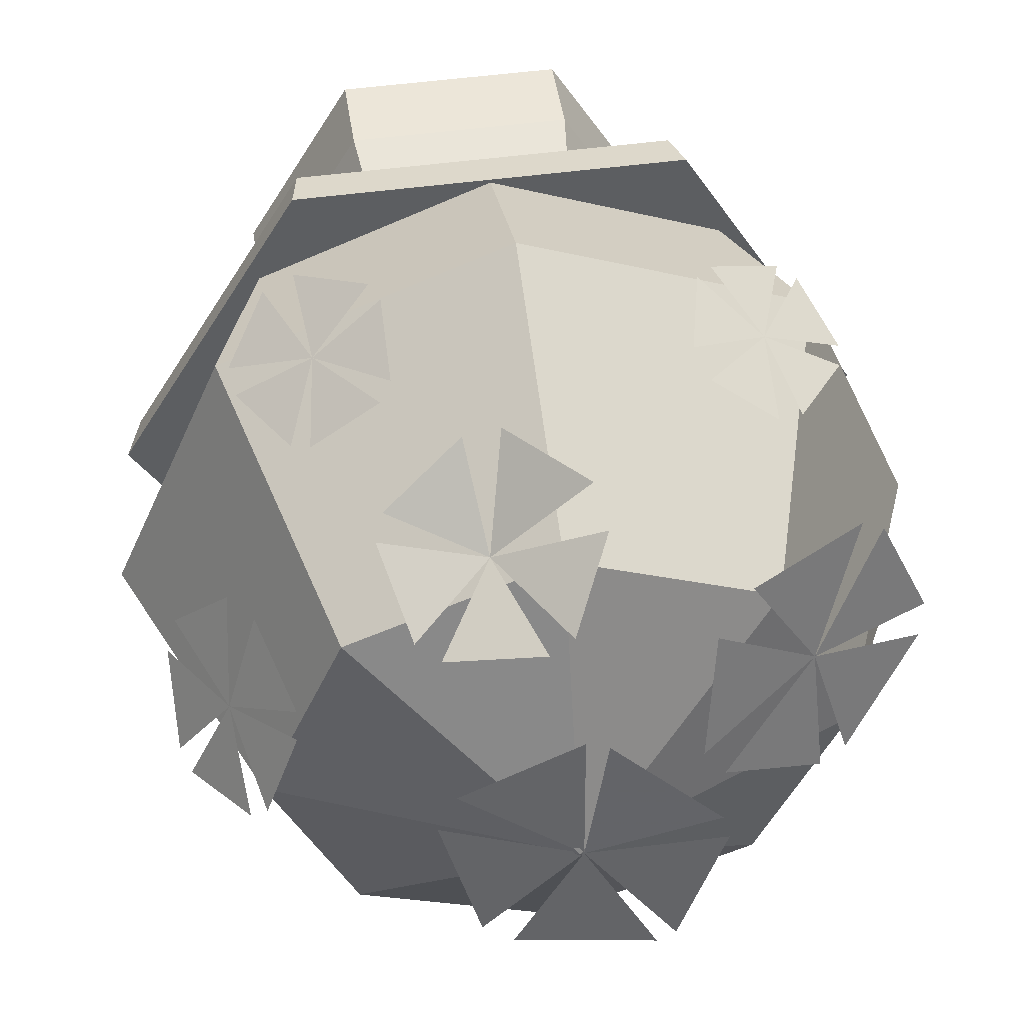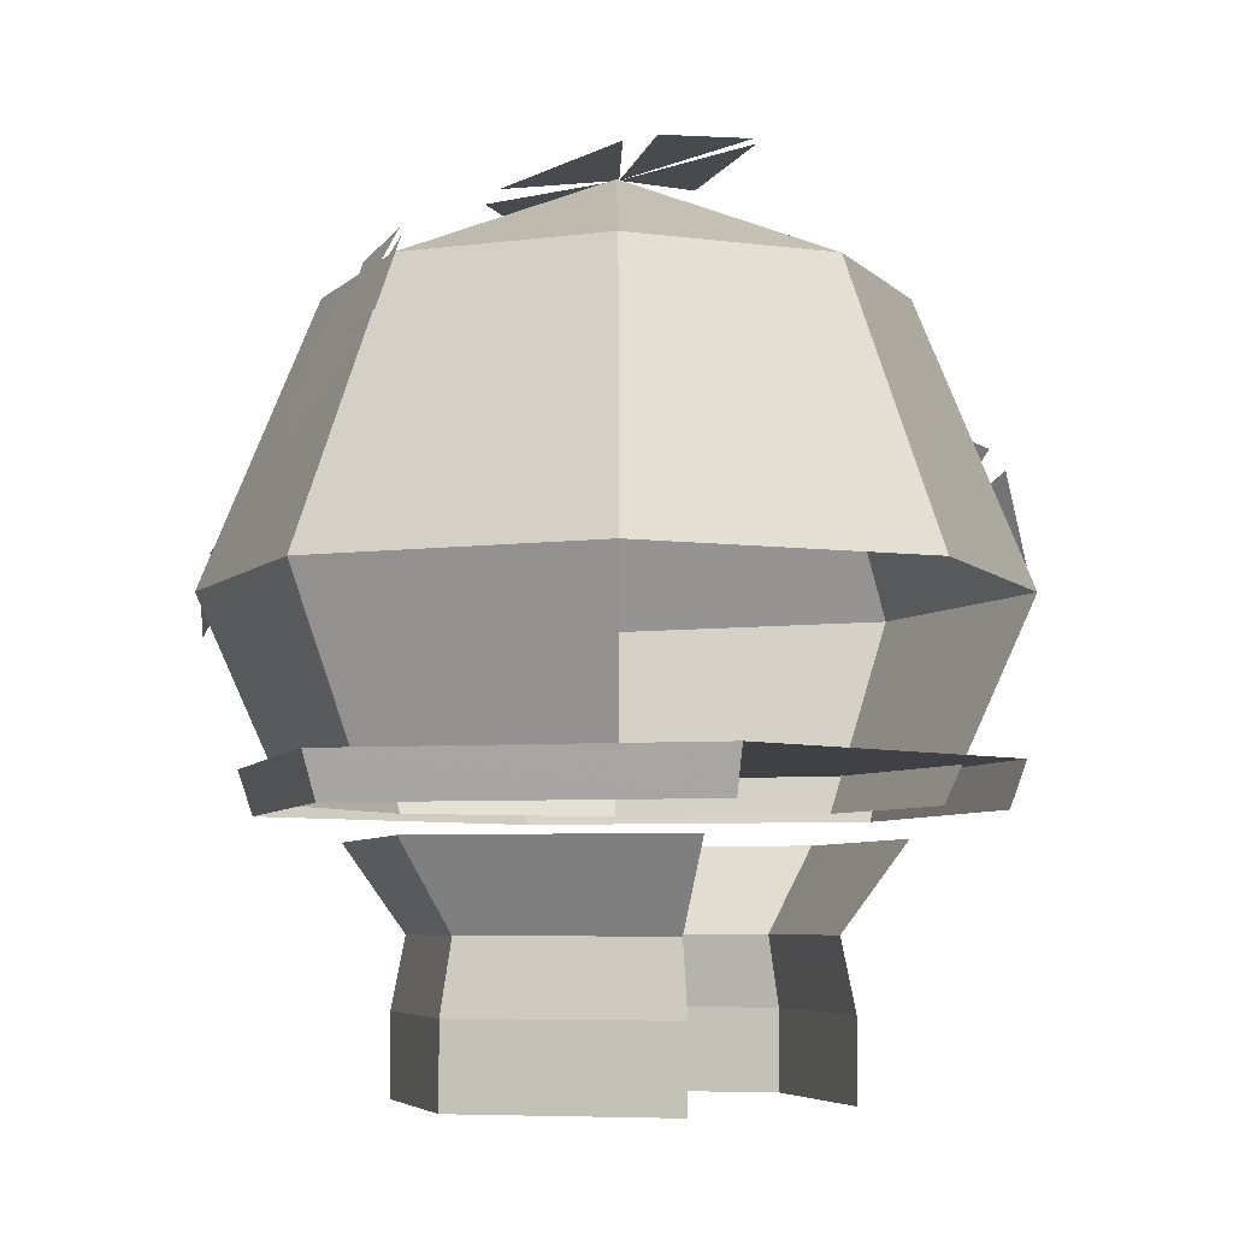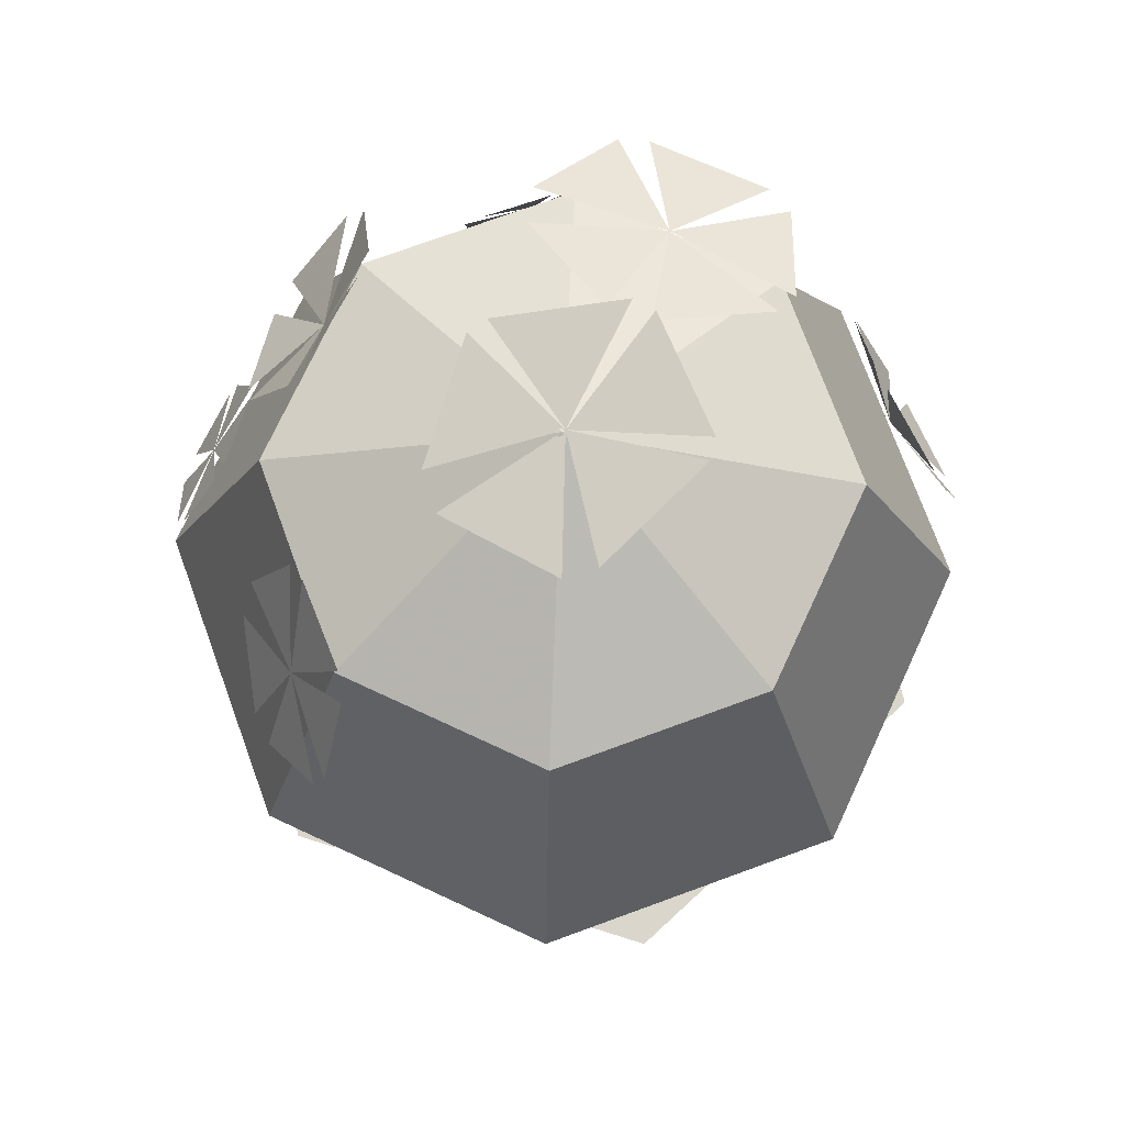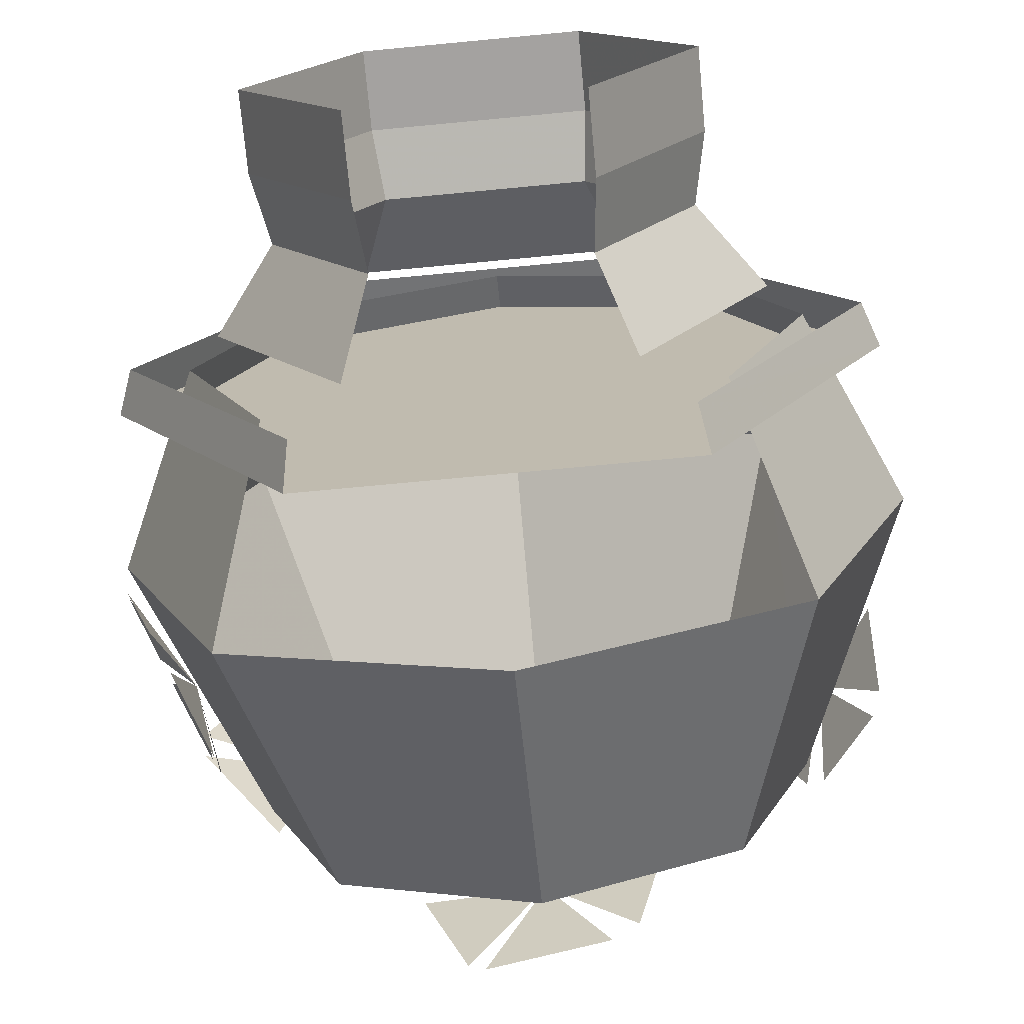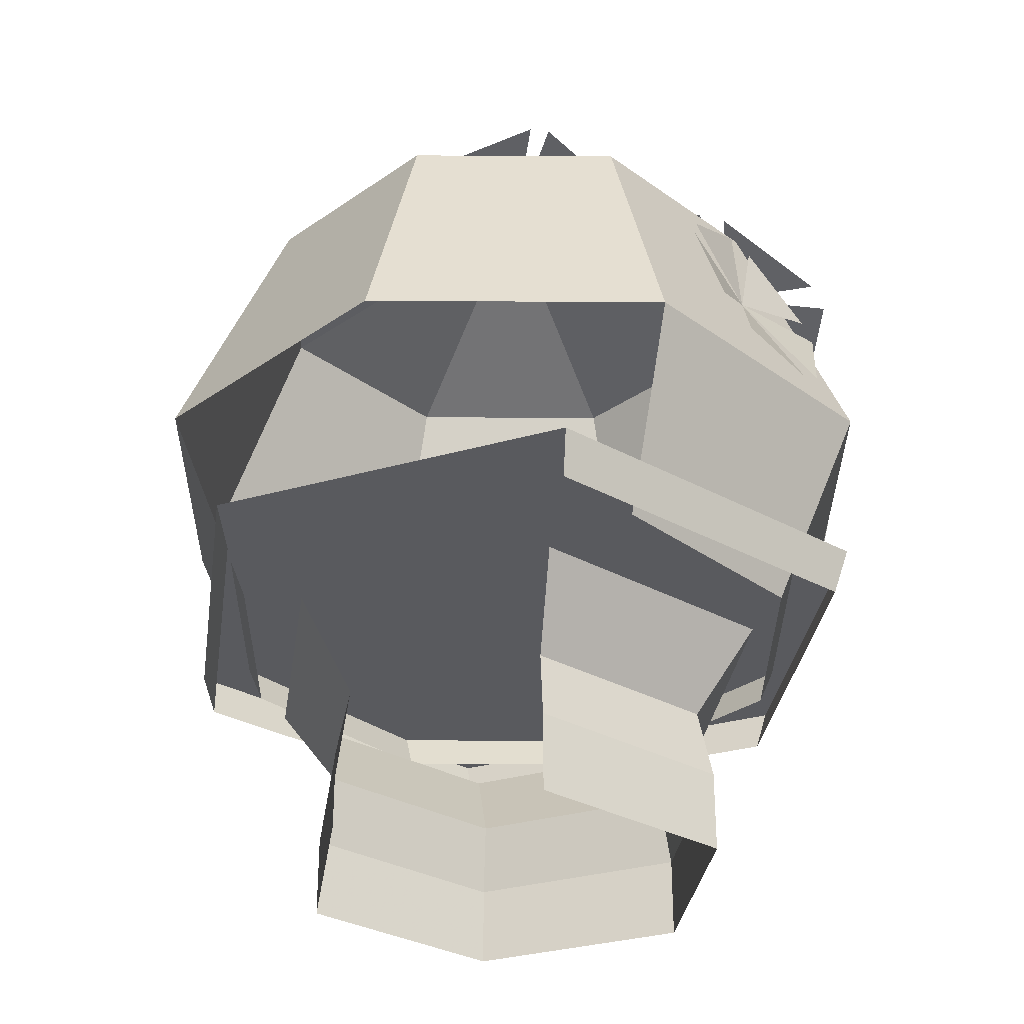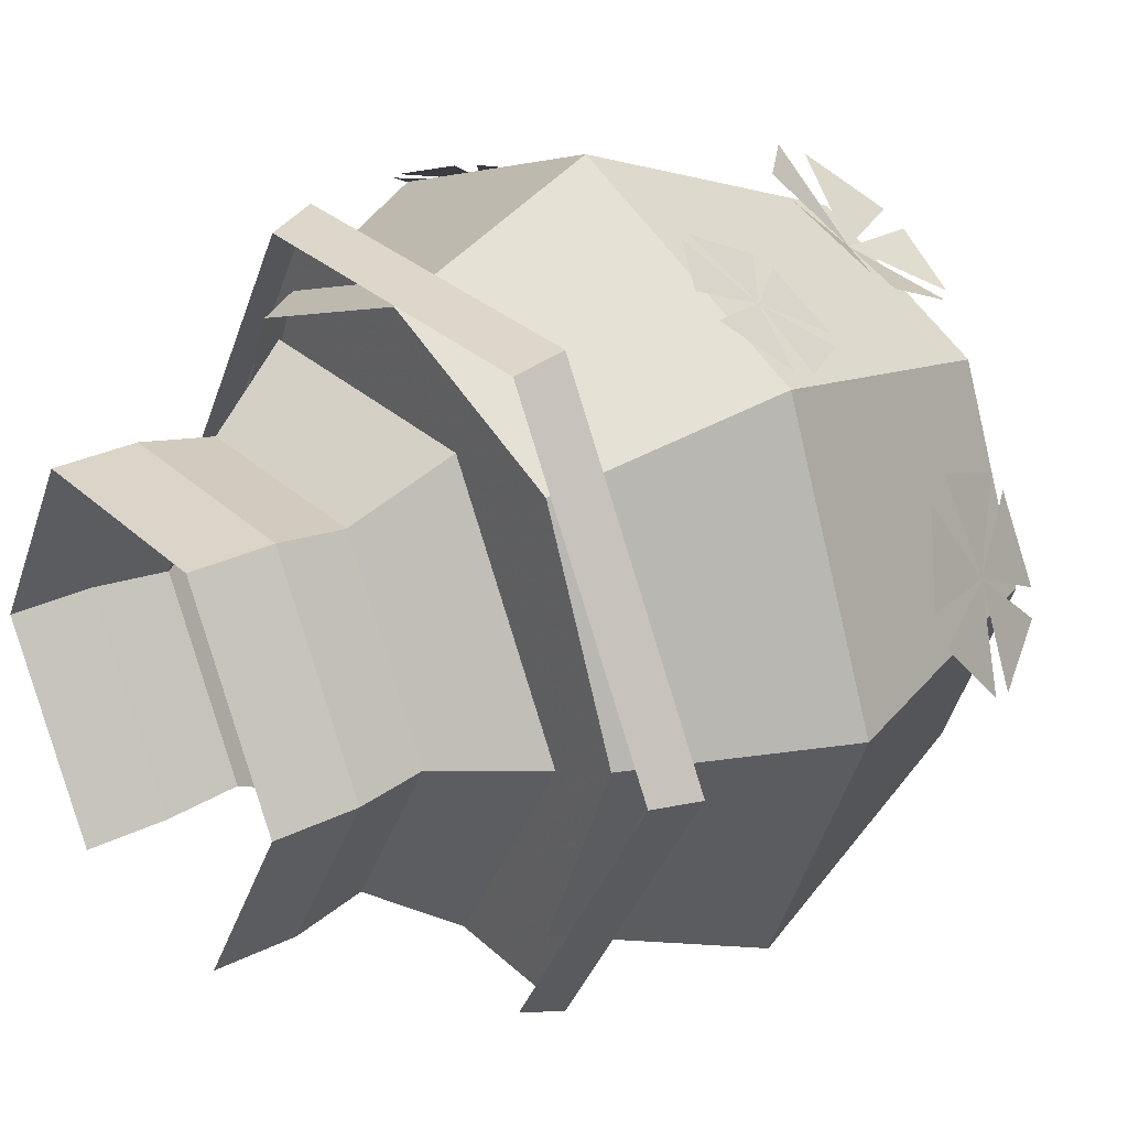
<metadata>
{"format":"obj","ext":"obj","renderer":"f3d","projection":"perspective","resolution":1024,"background":"white","views":[{"elev":49.1,"azim":171.4,"up":"+Z"},{"elev":-5.8,"azim":134.7,"up":"+Y"},{"elev":74.1,"azim":137.4,"up":"+Y"},{"elev":-72.7,"azim":5.4,"up":"+Z"},{"elev":-31.8,"azim":-158.0,"up":"+Y"},{"elev":29.1,"azim":53.6,"up":"+Z"}]}
</metadata>
<code>
v  -0.1175 -0.4745 0.2003
v  -0.2347 -0.3879 -0.0029
v  -0.2347 -0.4745 -0.0029
v  -0.1175 -0.3879 0.2003
v  0.1171 -0.4745 0.2003
v  0.1171 -0.3879 0.2003
v  0.2343 -0.4745 -0.0029
v  0.2343 -0.3879 -0.0029
v  0.2189 -0.3126 -0.0029
v  0.1094 -0.3126 0.1869
v  0.1435 -0.2209 0.246
v  0.2872 -0.2209 -0.0029
v  -0.4004 -0.146 -0.0029
v  0.1999 -0.146 0.3437
v  0.4 -0.146 -0.0029
v  -0.2003 -0.146 0.3437
v  -0.1175 -0.4745 -0.206
v  -0.1175 -0.3879 -0.206
v  0.1171 -0.3879 -0.206
v  0.1171 -0.4745 -0.206
v  0.1999 -0.146 -0.3494
v  -0.2003 -0.146 -0.3494
v  -0.1098 -0.3126 0.1869
v  -0.2193 -0.3126 -0.0029
v  -0.2876 -0.2209 -0.0029
v  -0.1439 -0.2209 0.246
v  -0.1098 -0.3126 -0.1926
v  -0.1439 -0.2209 -0.2517
v  0.1094 -0.3126 -0.1926
v  0.1435 -0.2209 -0.2517
v  -0.1918 -0.194 0.329
v  -0.3834 -0.194 -0.0029
v  -0.1918 -0.194 -0.3347
v  0.1914 -0.194 -0.3347
v  0.383 -0.194 -0.0029
v  0.1914 -0.194 0.329
v  0 0.4407 0
v  -0.2082 0.3187 0.2082
v  0 0.3187 0.2944
v  -0.2944 0.0243 0.2944
v  0 0.0243 0.4164
v  -0.4164 0.0243 0
v  -0.2944 0.3187 0
v  -0.2944 0.0243 -0.2944
v  -0.2082 0.3187 -0.2082
v  0 0.0243 -0.4164
v  0 0.3187 -0.2944
v  0.2944 0.0243 -0.2944
v  0.2082 0.3187 -0.2082
v  0.4164 0.0243 0
v  0.2944 0.3187 0
v  0.2944 0.0243 0.2944
v  0.2082 0.3187 0.2082
v  0.3217 -0.1866 0
v  0.2275 -0.1866 -0.2275
v  0.2275 -0.1866 0.2275
v  0 -0.1866 0.3217
v  -0.2275 -0.1866 0.2275
v  -0.3217 -0.1866 0
v  -0.2275 -0.1866 -0.2275
v  0.1447 0.1278 0.3279
v  0.2021 0.0633 0.3314
v  0.2139 0.1378 0.2875
v  0.1323 0.0418 0.3779
v  0.1327 0.1137 0.3412
v  0.2105 -0.0154 0.367
v  0.1416 0.0238 0.3823
v  0.2821 0.0379 0.3034
v  0.2411 -0.0135 0.3504
v  0.2319 0.1291 0.2827
v  0.2784 0.0638 0.2921
v  -0.1413 0.4581 0.0249
v  -0.0038 0.4399 -0.0001
v  -0.092 0.4745 -0.1065
v  -0.0292 0.4184 0.1371
v  -0.1349 0.4524 0.0497
v  0.1145 0.407 0.07
v  -0.007 0.4139 0.1416
v  0.0964 0.4426 -0.1039
v  0.1341 0.4115 0.0285
v  -0.0733 0.4738 -0.1195
v  0.066 0.4509 -0.121
v  -0.3696 0.271 0.059
v  -0.2477 0.3227 0.112
v  -0.2878 0.3348 -0.0259
v  -0.3208 0.2587 0.2167
v  -0.3744 0.26 0.0938
v  -0.1777 0.3296 0.2368
v  -0.2961 0.2667 0.2376
v  -0.1261 0.3957 0.0765
v  -0.1404 0.3573 0.2041
v  -0.259 0.3508 -0.0288
v  -0.1498 0.3927 0.0369
v  0.1427 0.3483 0.2373
v  0.0644 0.2916 0.2803
v  0.1663 0.259 0.2813
v  0.0257 0.3976 0.2597
v  0.1207 0.3699 0.2339
v  -0.0398 0.322 0.3353
v  0.0016 0.3924 0.2737
v  0.0418 0.2113 0.3663
v  -0.0322 0.2813 0.3567
v  0.1569 0.2385 0.298
v  0.0776 0.2056 0.3537
v  -0.2849 0.002 0.307
v  -0.2373 0.0736 0.3035
v  -0.3166 0.0641 0.2693
v  -0.1938 0.0127 0.3463
v  -0.2658 -0.006 0.3189
v  -0.1601 0.1023 0.3297
v  -0.1776 0.0273 0.3487
v  -0.2364 0.1566 0.2737
v  -0.1723 0.1319 0.3132
v  -0.3134 0.0847 0.2633
v  -0.2627 0.1457 0.2652
v  -0.3373 0.2117 -0.1029
v  -0.3371 0.1122 -0.144
v  -0.3787 0.1443 -0.0421
v  -0.3116 0.1774 -0.2238
v  -0.326 0.2172 -0.1335
v  -0.3454 0.059 -0.2436
v  -0.3138 0.1536 -0.2426
v  -0.399 0.0095 -0.1238
v  -0.3655 0.0239 -0.2166
v  -0.3889 0.116 -0.0401
v  -0.4026 0.0303 -0.0894
v  0.3098 0.3279 -0.0292
v  0.3186 0.2472 0.0451
v  0.3643 0.2468 -0.0562
v  0.2572 0.3286 0.0871
v  0.2931 0.3407 -0.0069
v  0.2848 0.2237 0.1477
v  0.2548 0.3131 0.1104
v  0.3637 0.1455 0.0631
v  0.3089 0.1856 0.1384
v  0.3736 0.222 -0.0479
v  0.3746 0.1548 0.028
g forest00
f 1 2 3
f 2 1 4
f 5 4 1
f 4 5 6
f 7 6 5
f 6 7 8
f 6 9 10
f 9 6 8
f 9 11 10
f 11 9 12
f 13 14 15
f 14 13 16
f 17 2 18
f 2 17 3
f 7 19 8
f 19 7 20
f 13 21 22
f 21 13 15
f 2 23 24
f 23 2 4
f 23 25 24
f 25 23 26
f 18 24 27
f 24 18 2
f 24 28 27
f 28 24 25
f 8 29 9
f 29 8 19
f 29 12 9
f 12 29 30
f 4 10 23
f 10 4 6
f 10 26 23
f 26 10 11
f 13 31 16
f 31 13 32
f 22 32 13
f 32 22 33
f 15 34 21
f 34 15 35
f 14 35 15
f 35 14 36
f 16 36 14
f 36 16 31
f 37 38 39
f 40 39 38
f 39 40 41
f 38 42 40
f 42 38 43
f 37 43 38
f 43 44 42
f 44 43 45
f 37 45 43
f 45 46 44
f 46 45 47
f 37 47 45
f 47 48 46
f 48 47 49
f 37 49 47
f 49 50 48
f 50 49 51
f 37 51 49
f 51 52 50
f 52 51 53
f 37 53 51
f 53 41 52
f 41 53 39
f 37 39 53
f 54 48 50
f 48 54 55
f 56 50 52
f 50 56 54
f 57 52 41
f 52 57 56
f 58 41 40
f 41 58 57
f 40 59 58
f 59 40 42
f 42 60 59
f 60 42 44
f 61 62 63
f 64 62 65
f 66 62 67
f 68 62 69
f 70 62 71
f 72 73 74
f 75 73 76
f 77 73 78
f 79 73 80
f 81 73 82
f 83 84 85
f 86 84 87
f 88 84 89
f 90 84 91
f 92 84 93
f 94 95 96
f 97 95 98
f 99 95 100
f 101 95 102
f 103 95 104
f 105 106 107
f 108 106 109
f 110 106 111
f 112 106 113
f 114 106 115
f 116 117 118
f 119 117 120
f 121 117 122
f 123 117 124
f 125 117 126
f 127 128 129
f 130 128 131
f 132 128 133
f 134 128 135
f 136 128 137

</code>
